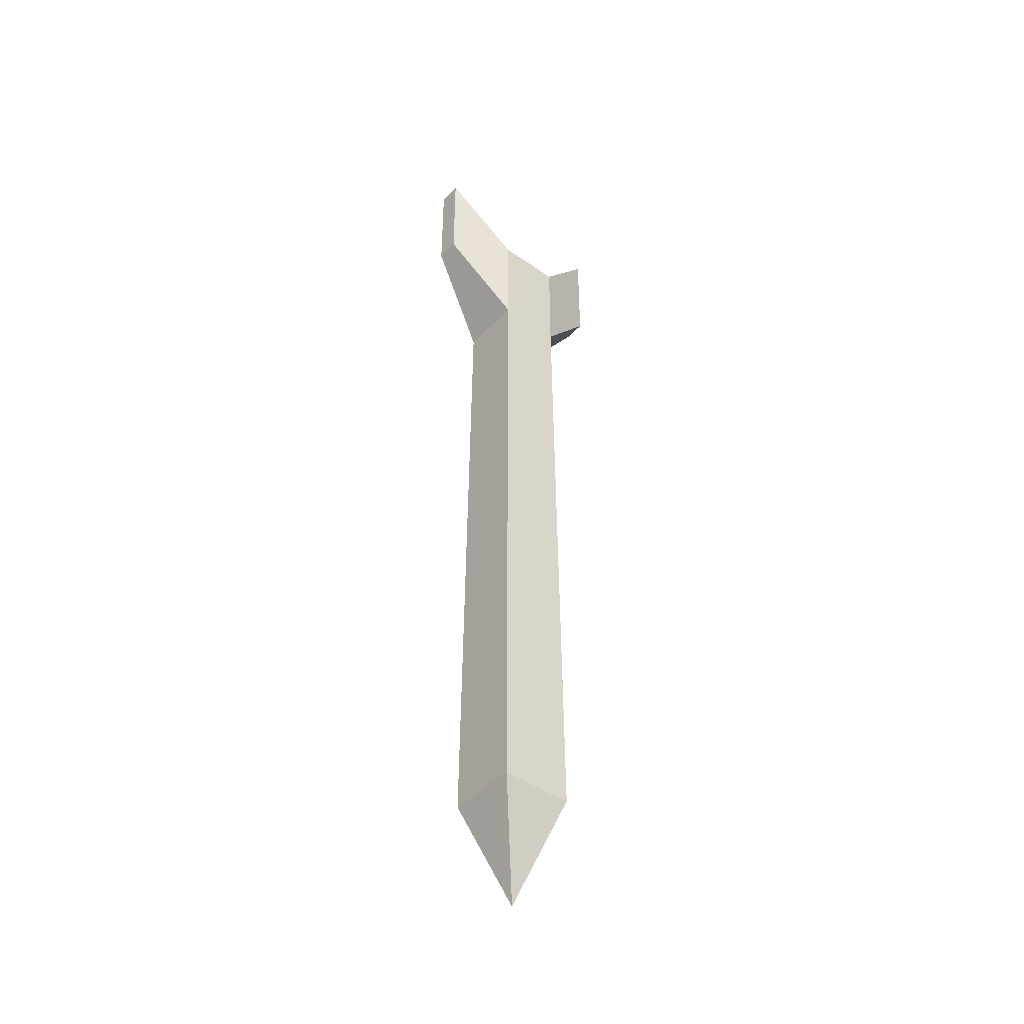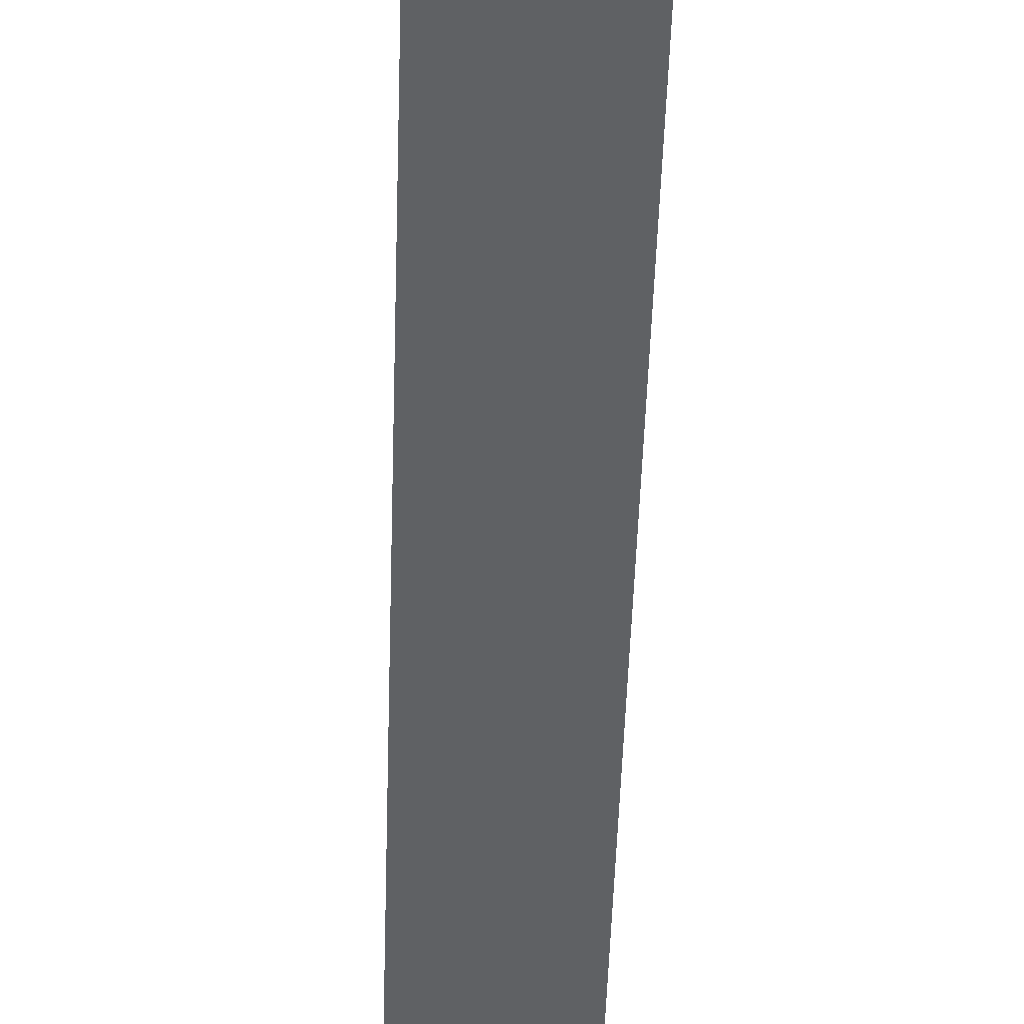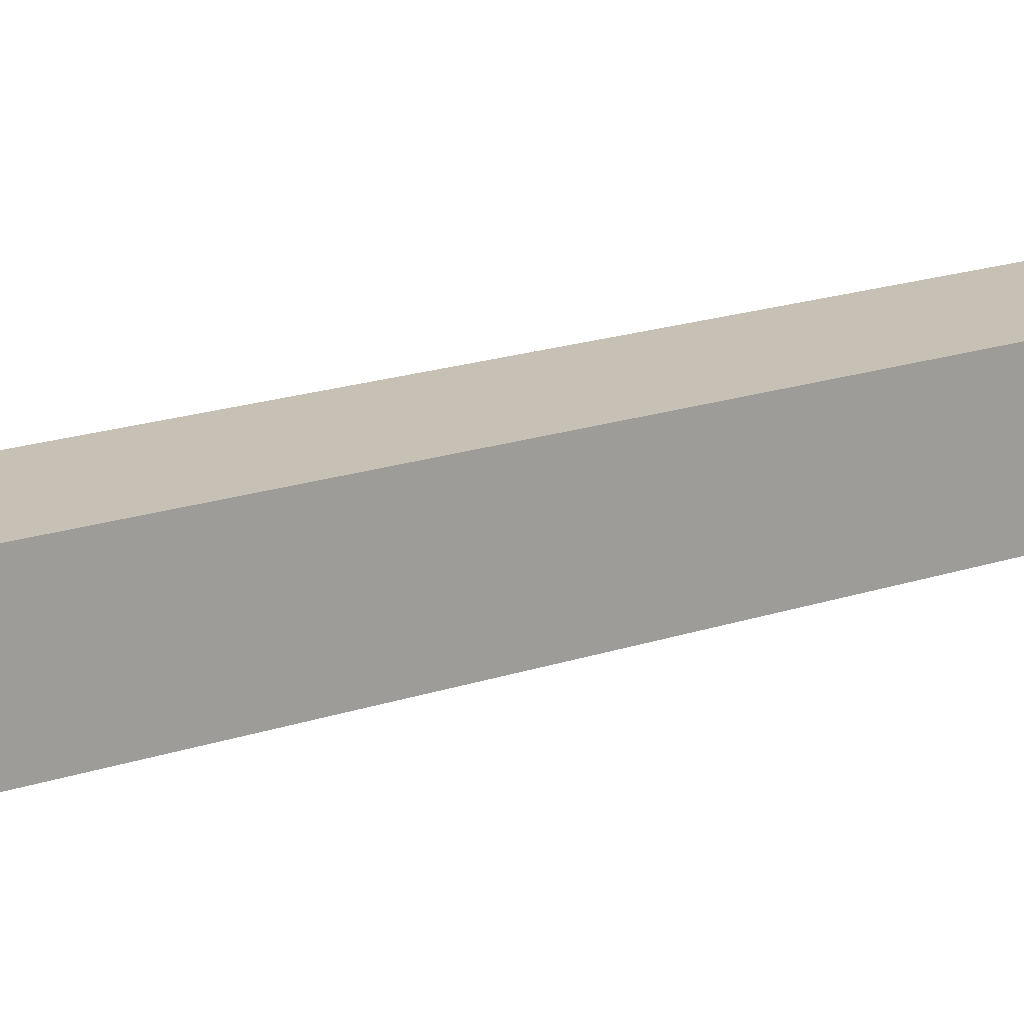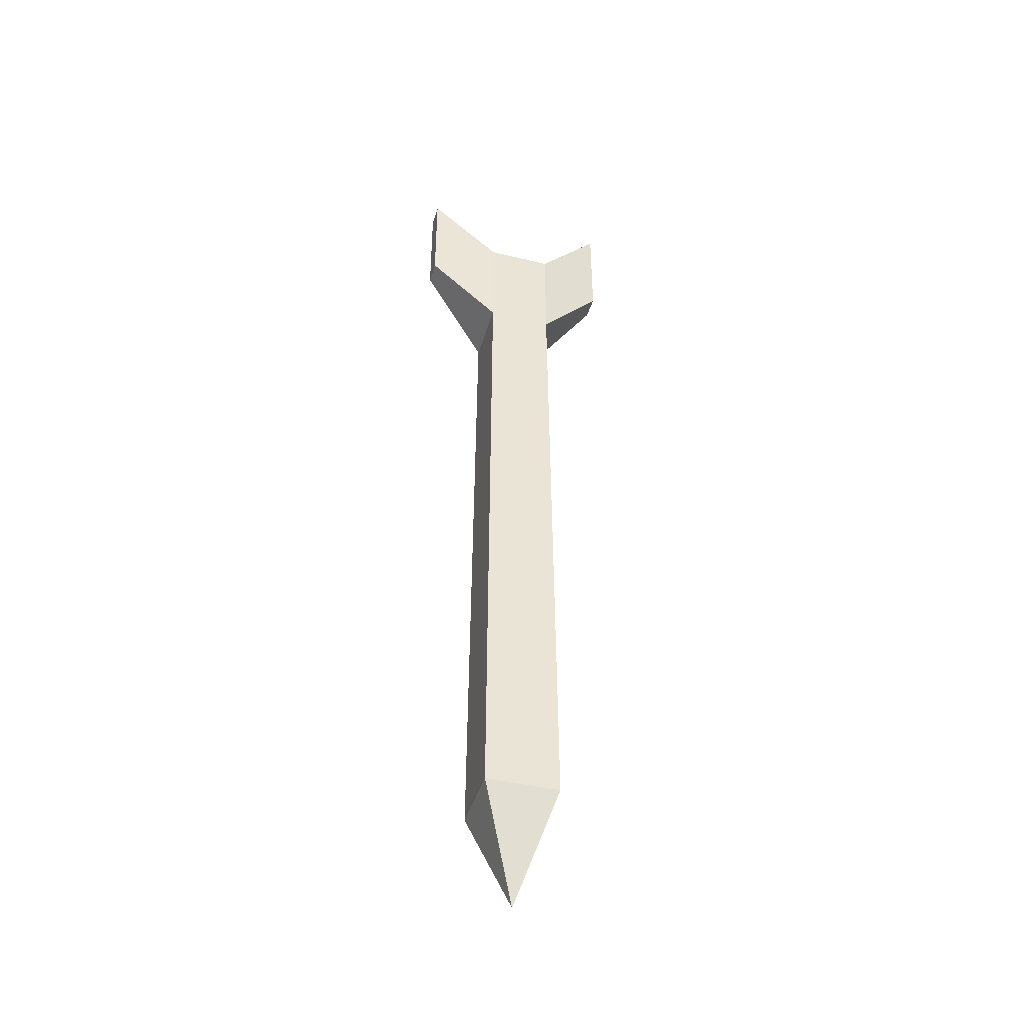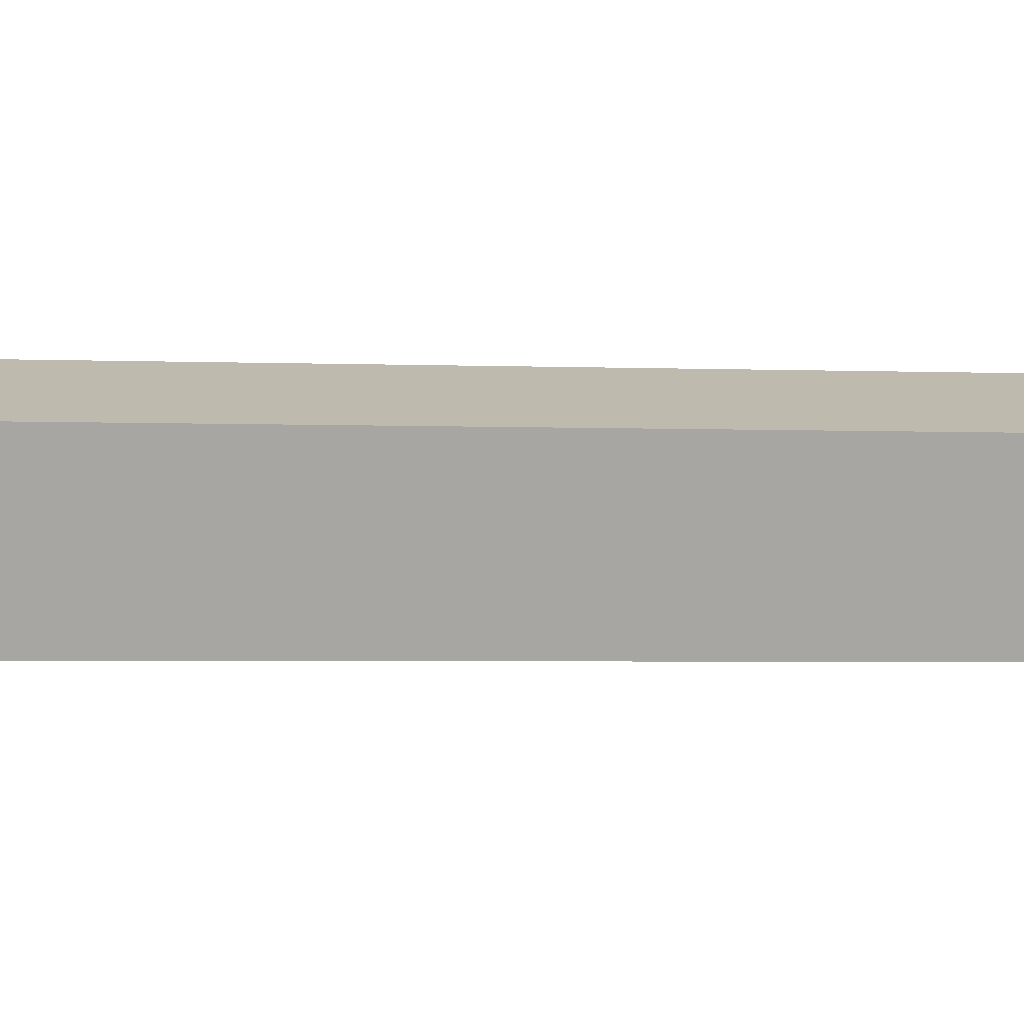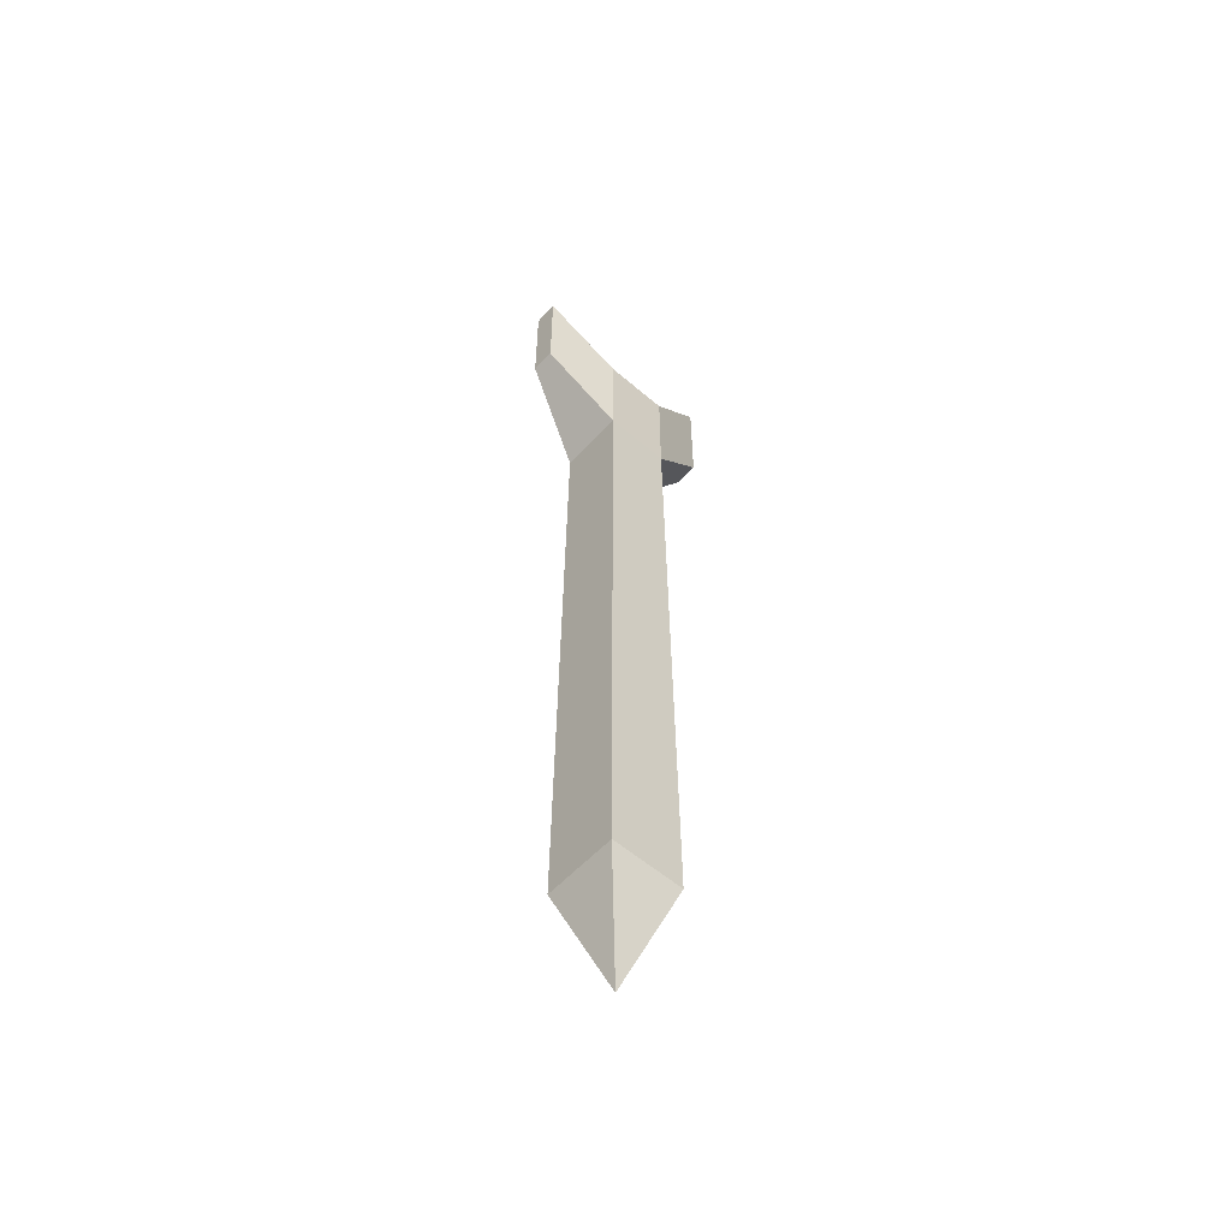
<metadata>
{"format":"obj","ext":"obj","renderer":"f3d","projection":"perspective","resolution":1024,"background":"white","views":[{"elev":-43.8,"azim":140.5,"up":"+Z"},{"elev":-46.5,"azim":178.3,"up":"+Y"},{"elev":18.7,"azim":-122.9,"up":"+Y"},{"elev":-43.5,"azim":164.0,"up":"+Z"},{"elev":15.6,"azim":-88.4,"up":"+Y"},{"elev":-56.7,"azim":138.1,"up":"+Z"}]}
</metadata>
<code>
o Arrow01
v 0.0433 -0.0433 -0.0433
v 0.03893 -0.03893 0.7493
v 0.0433 0.0433 -0.0433
v 0.03893 0.03893 0.7493
v -0.0433 -0.0433 -0.0433
v -0.03893 -0.03893 0.7493
v -0.0433 0.0433 -0.0433
v -0.03893 0.03893 0.7493
v 0.03893 -0.03893 0.8848
v 0.03893 0.03893 0.8848
v -0.03893 -0.03893 0.8848
v -0.03893 0.03893 0.8848
v -0.1201 -0.01424 0.8563
v -0.1201 0.01424 0.8563
v 0.1201 0.01424 0.8563
v 0.1201 -0.01424 0.8563
v -0.1201 -0.01424 0.9918
v -0.1201 0.01424 0.9918
v 0.1201 0.01424 0.9918
v 0.1201 -0.01424 0.9918
v 0 -0 -0.1737
f 7 3 21
f 4 3 7 8
f 8 7 5 6
f 4 8 12 10
f 2 1 3 4
f 6 5 1 2
f 11 9 10 12
f 4 10 19 15
f 9 2 16 20
f 6 2 9 11
f 14 13 17 18
f 16 15 19 20
f 10 9 20 19
f 8 6 13 14
f 2 4 15 16
f 6 11 17 13
f 12 8 14 18
f 11 12 18 17
f 5 7 21
f 3 1 21
f 1 5 21

</code>
